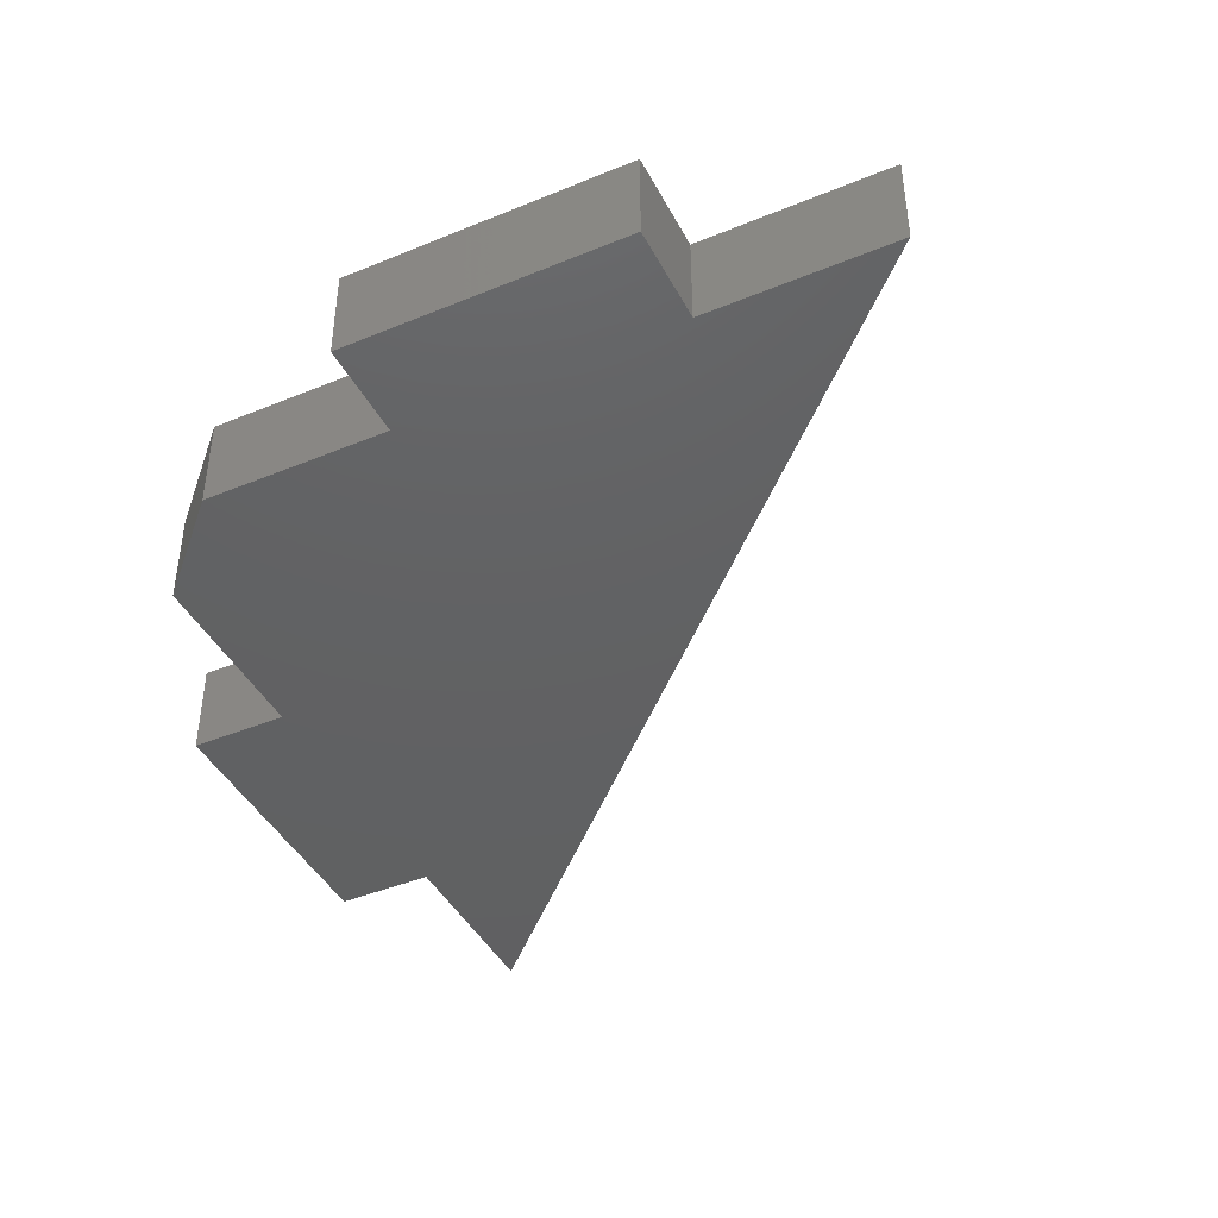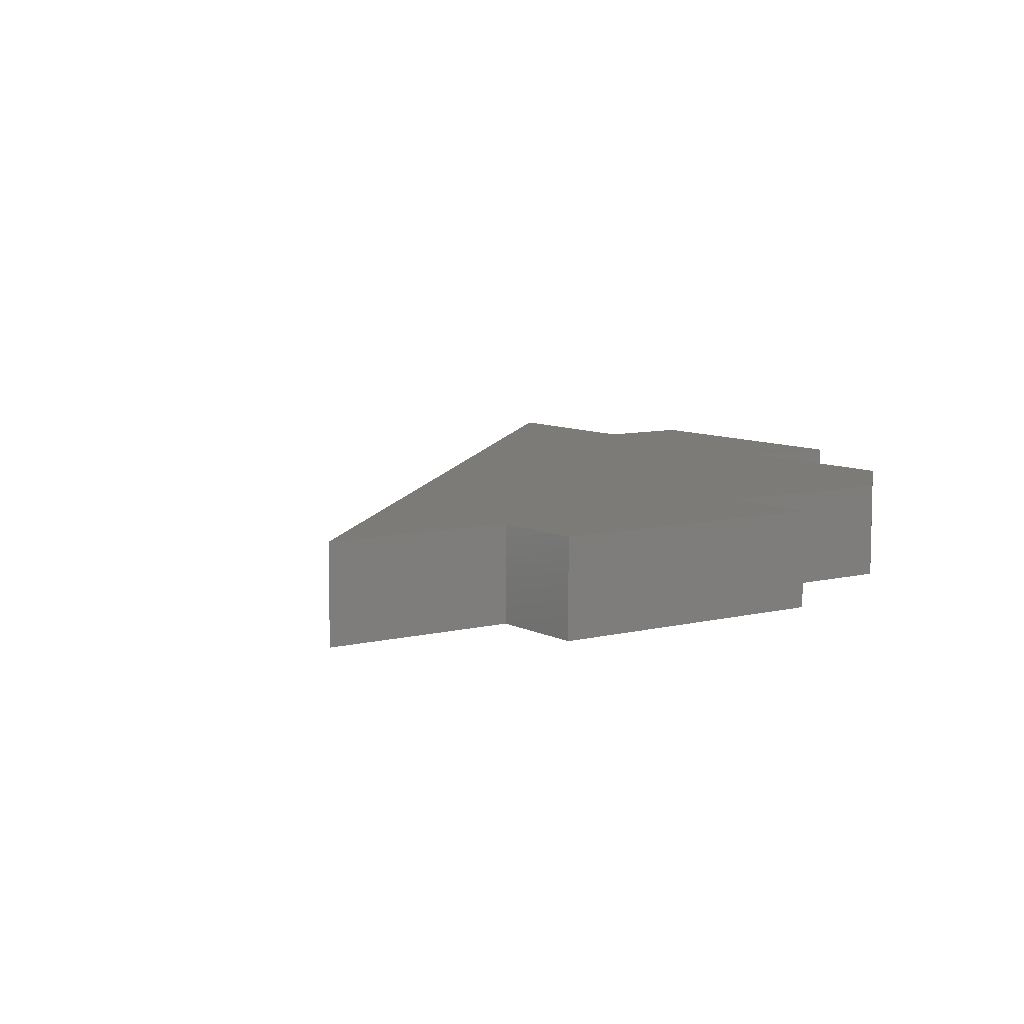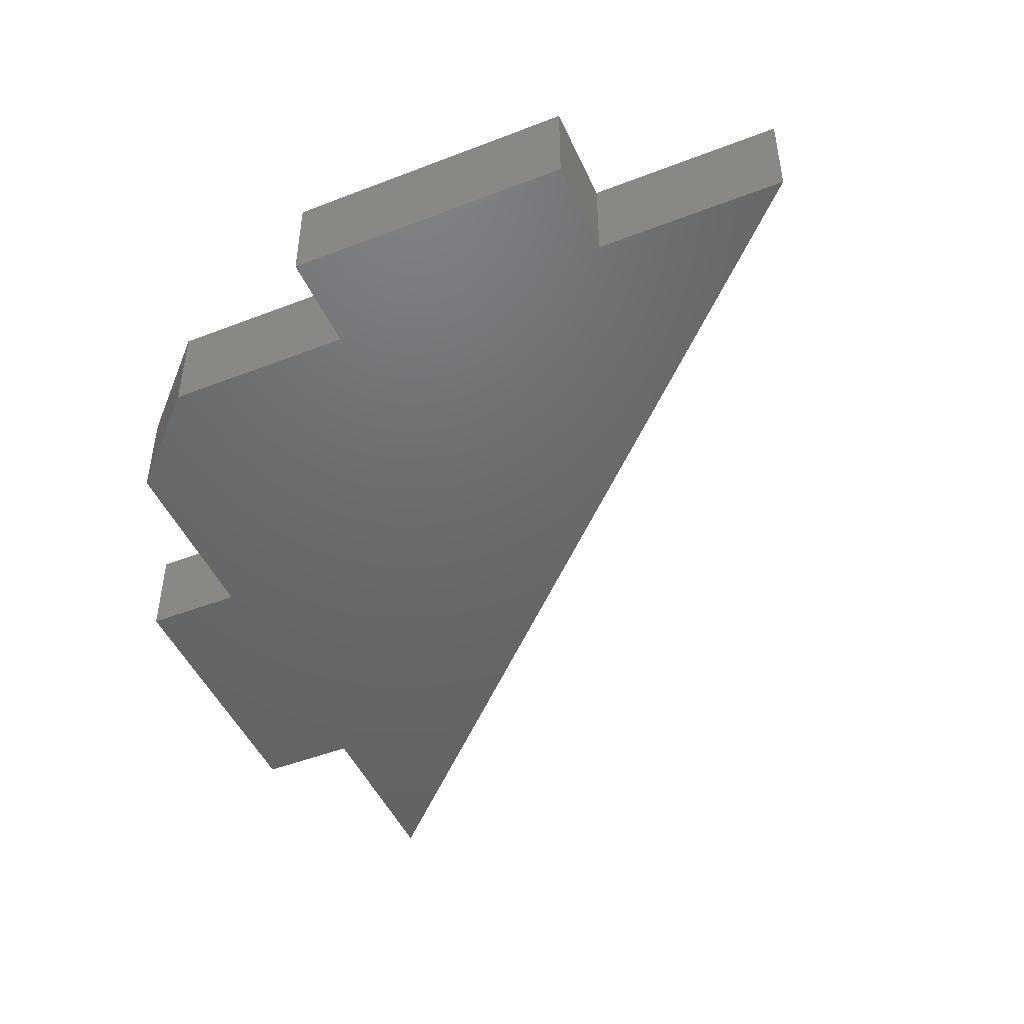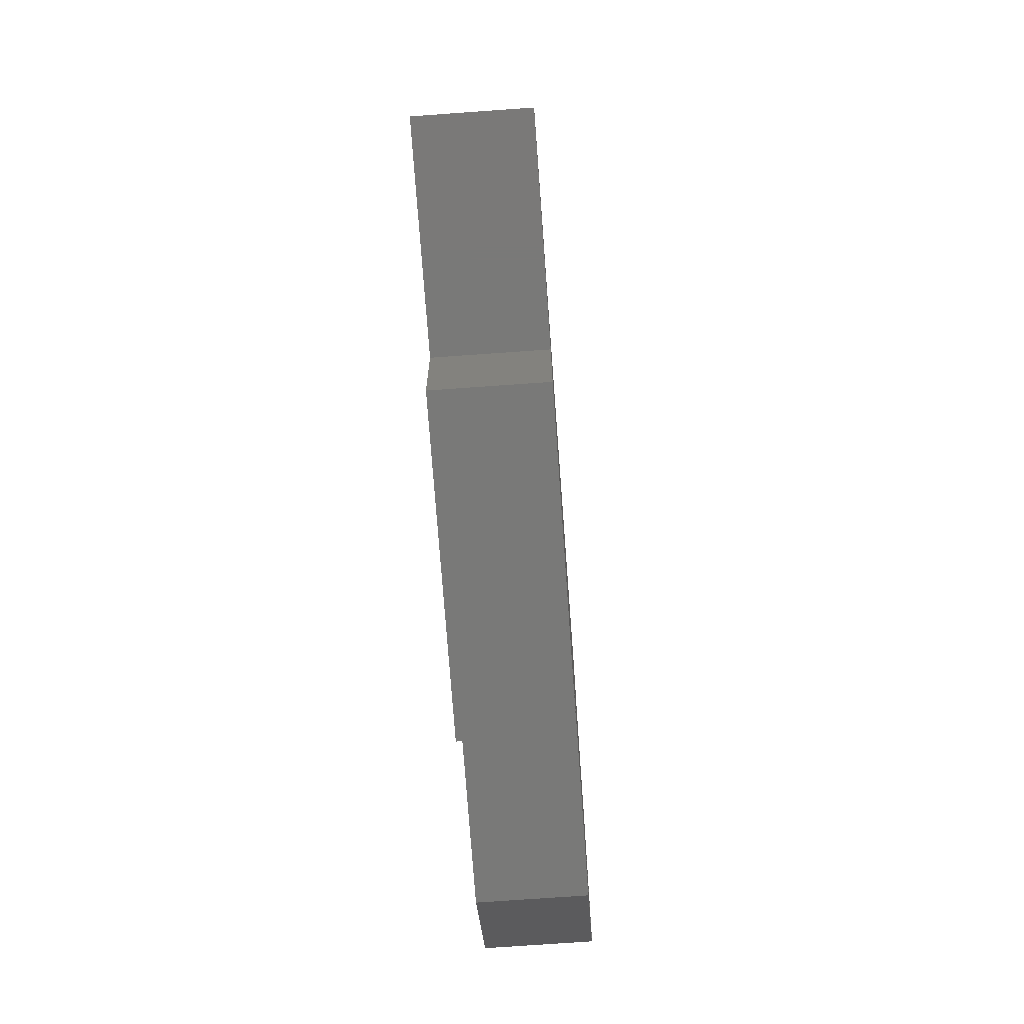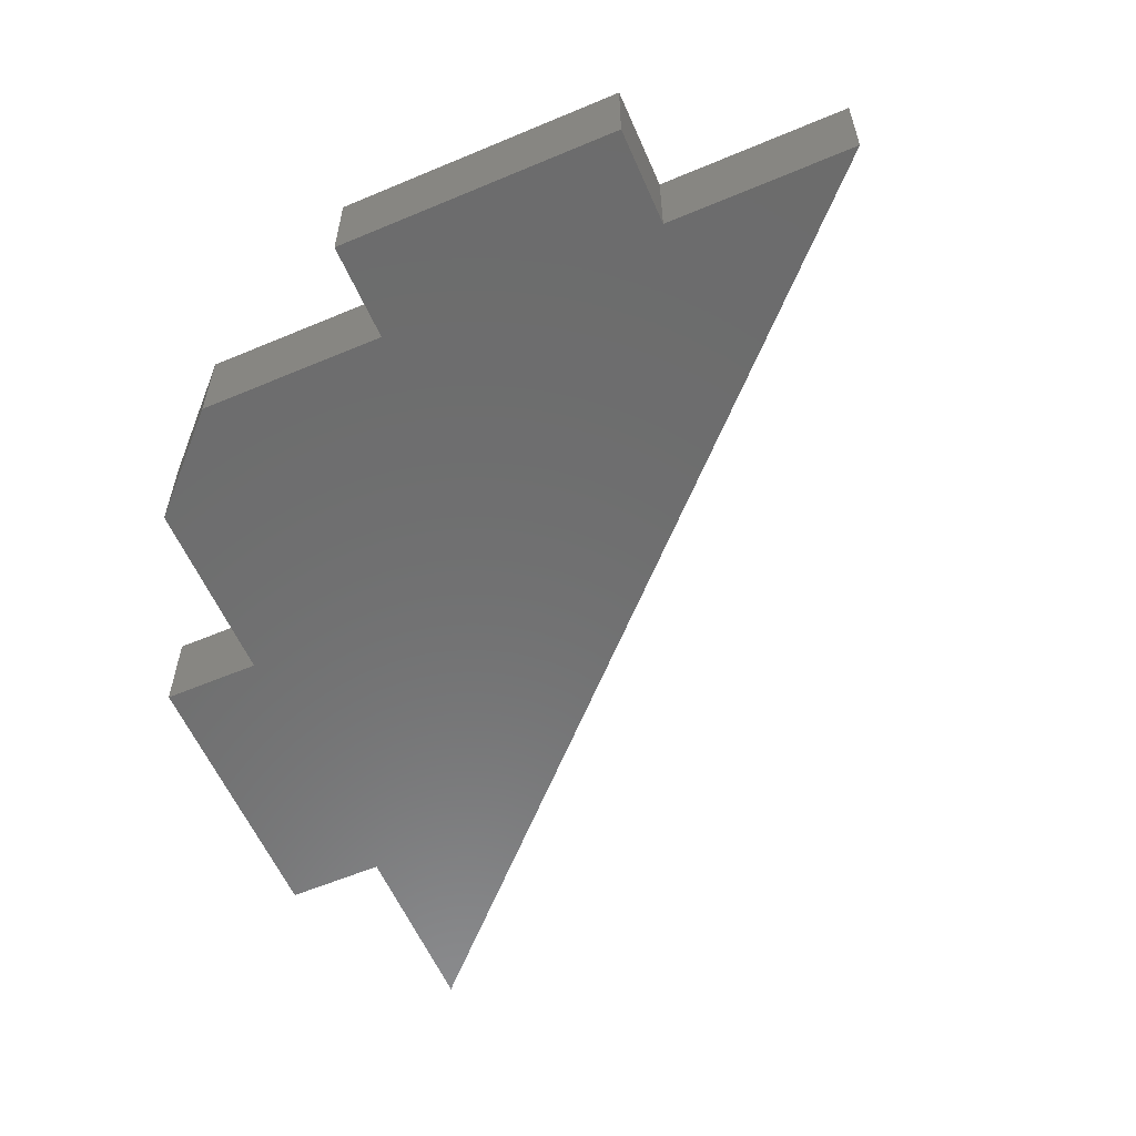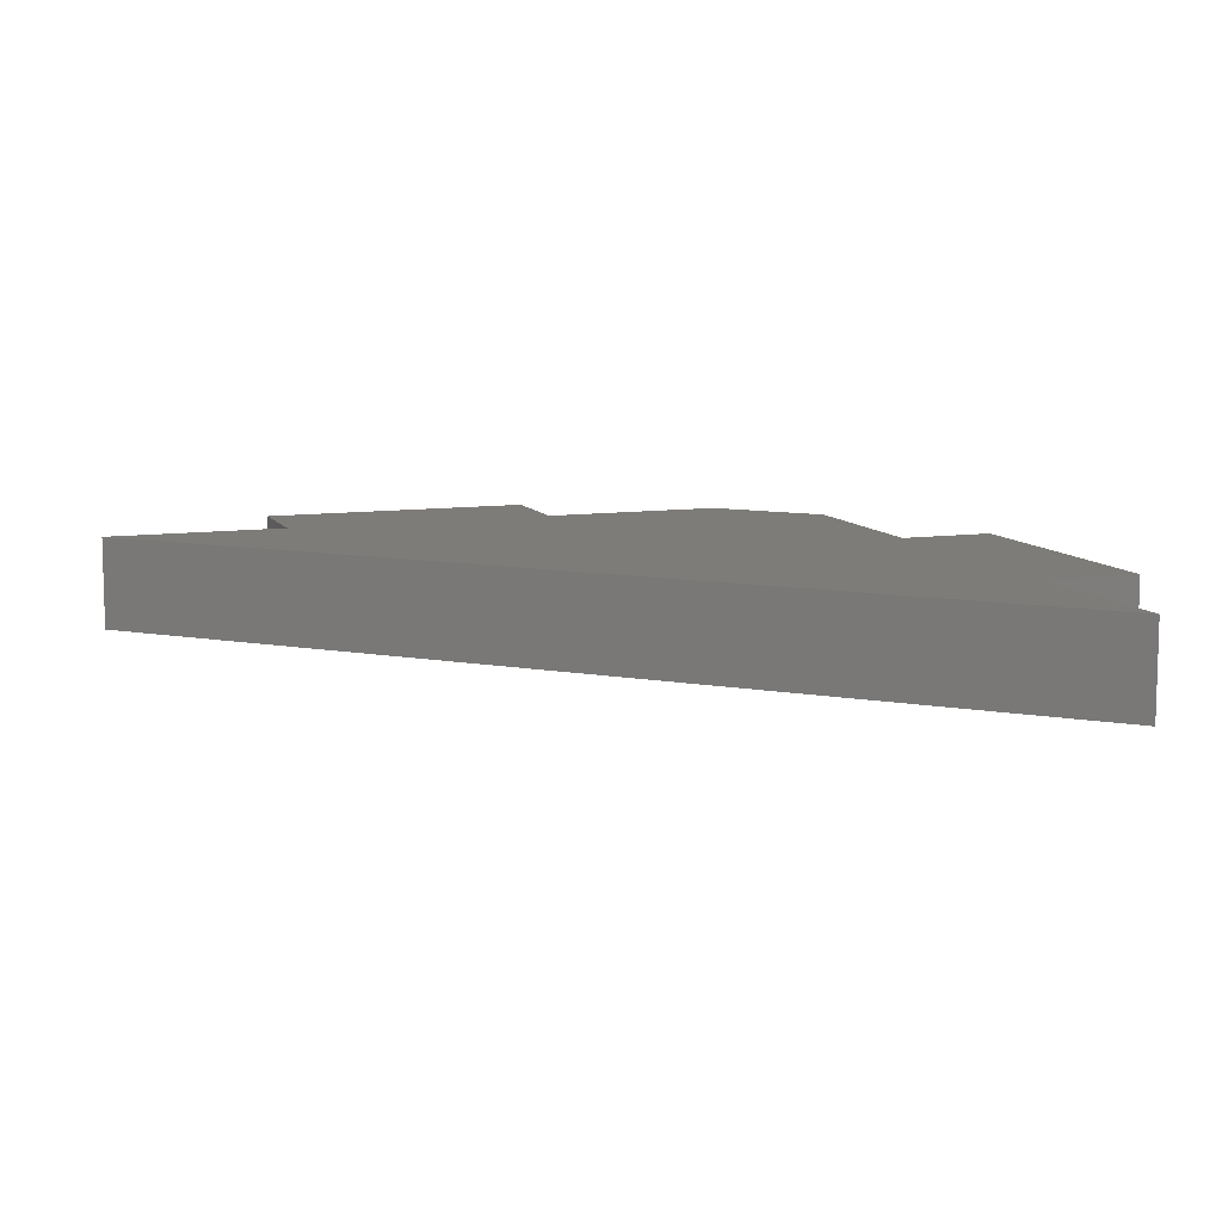
<metadata>
{"format":"stl","ext":"stl","renderer":"f3d","projection":"perspective","resolution":1024,"background":"white","views":[{"elev":-43.1,"azim":-153.9,"up":"+Y"},{"elev":8.2,"azim":55.0,"up":"+Y"},{"elev":-47.6,"azim":-156.4,"up":"+Y"},{"elev":-72.1,"azim":-85.9,"up":"+Z"},{"elev":-58.6,"azim":-156.5,"up":"+Y"},{"elev":9.8,"azim":-19.8,"up":"+Y"}]}
</metadata>
<code>
# stl→obj: 24 verts, 44 faces
v 60 275.1 -154.8
v 70 275.1 -154.8
v 74.8 275.1 -150
v 45 275.1 -154.8
v 45 275.1 -160
v 60 275.1 -160
v 35 275.1 -154.8
v 74.8 275.1 -140
v 74.8 275.1 -125
v 74.8 275.1 -115
v 80 275.1 -125
v 80 275.1 -140
v 74.8 280.1 -140
v 80 280.1 -125
v 80 280.1 -140
v 74.8 280.1 -150
v 70 280.1 -154.8
v 60 280.1 -154.8
v 45 280.1 -154.8
v 35 280.1 -154.8
v 74.8 280.1 -125
v 74.8 280.1 -115
v 60 280.1 -160
v 45 280.1 -160
f 1 2 3
f 1 3 4
f 1 4 5
f 1 5 6
f 7 4 3
f 7 3 8
f 7 8 9
f 7 9 10
f 9 8 11
f 11 8 12
f 13 14 15
f 16 17 18
f 16 18 19
f 16 19 20
f 16 20 13
f 14 13 21
f 21 13 20
f 21 20 22
f 23 24 18
f 18 24 19
f 23 18 6
f 6 18 1
f 18 17 1
f 1 17 2
f 17 16 2
f 2 16 3
f 16 13 3
f 3 13 8
f 13 15 8
f 8 15 12
f 15 14 12
f 12 14 11
f 14 21 11
f 11 21 9
f 21 22 9
f 9 22 10
f 22 20 10
f 10 20 7
f 20 19 7
f 7 19 4
f 19 24 4
f 4 24 5
f 24 23 5
f 5 23 6

</code>
